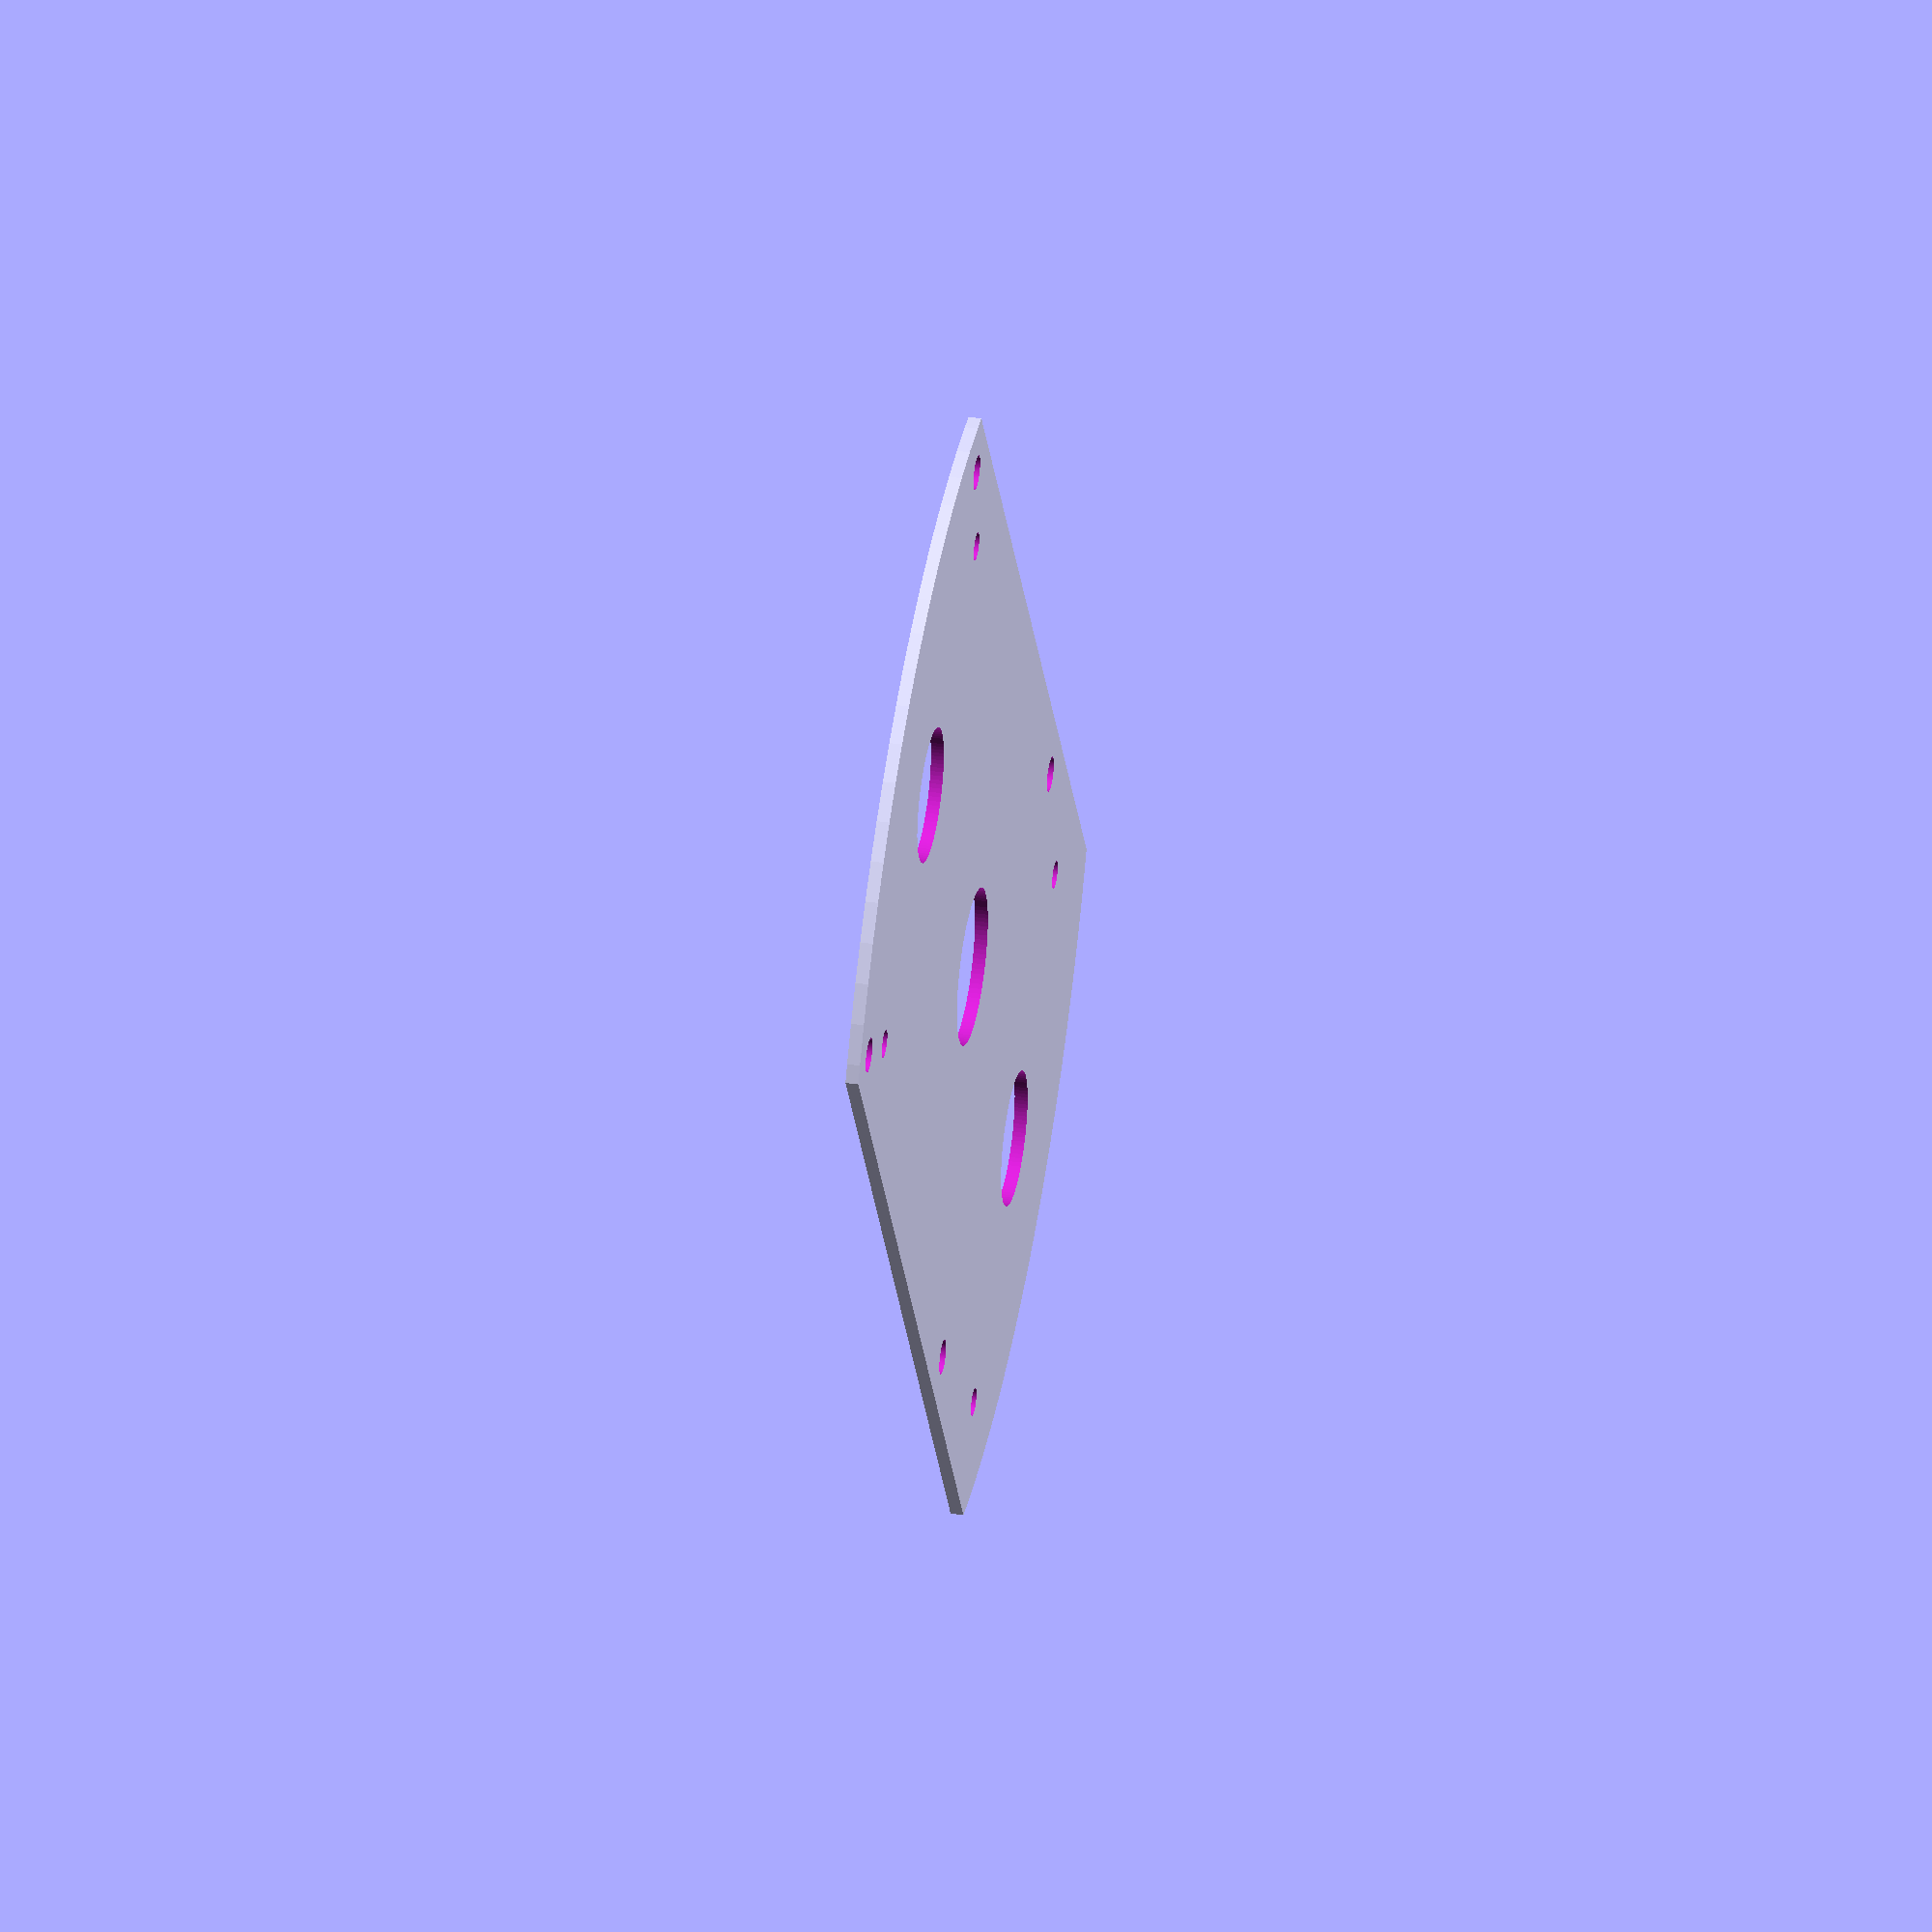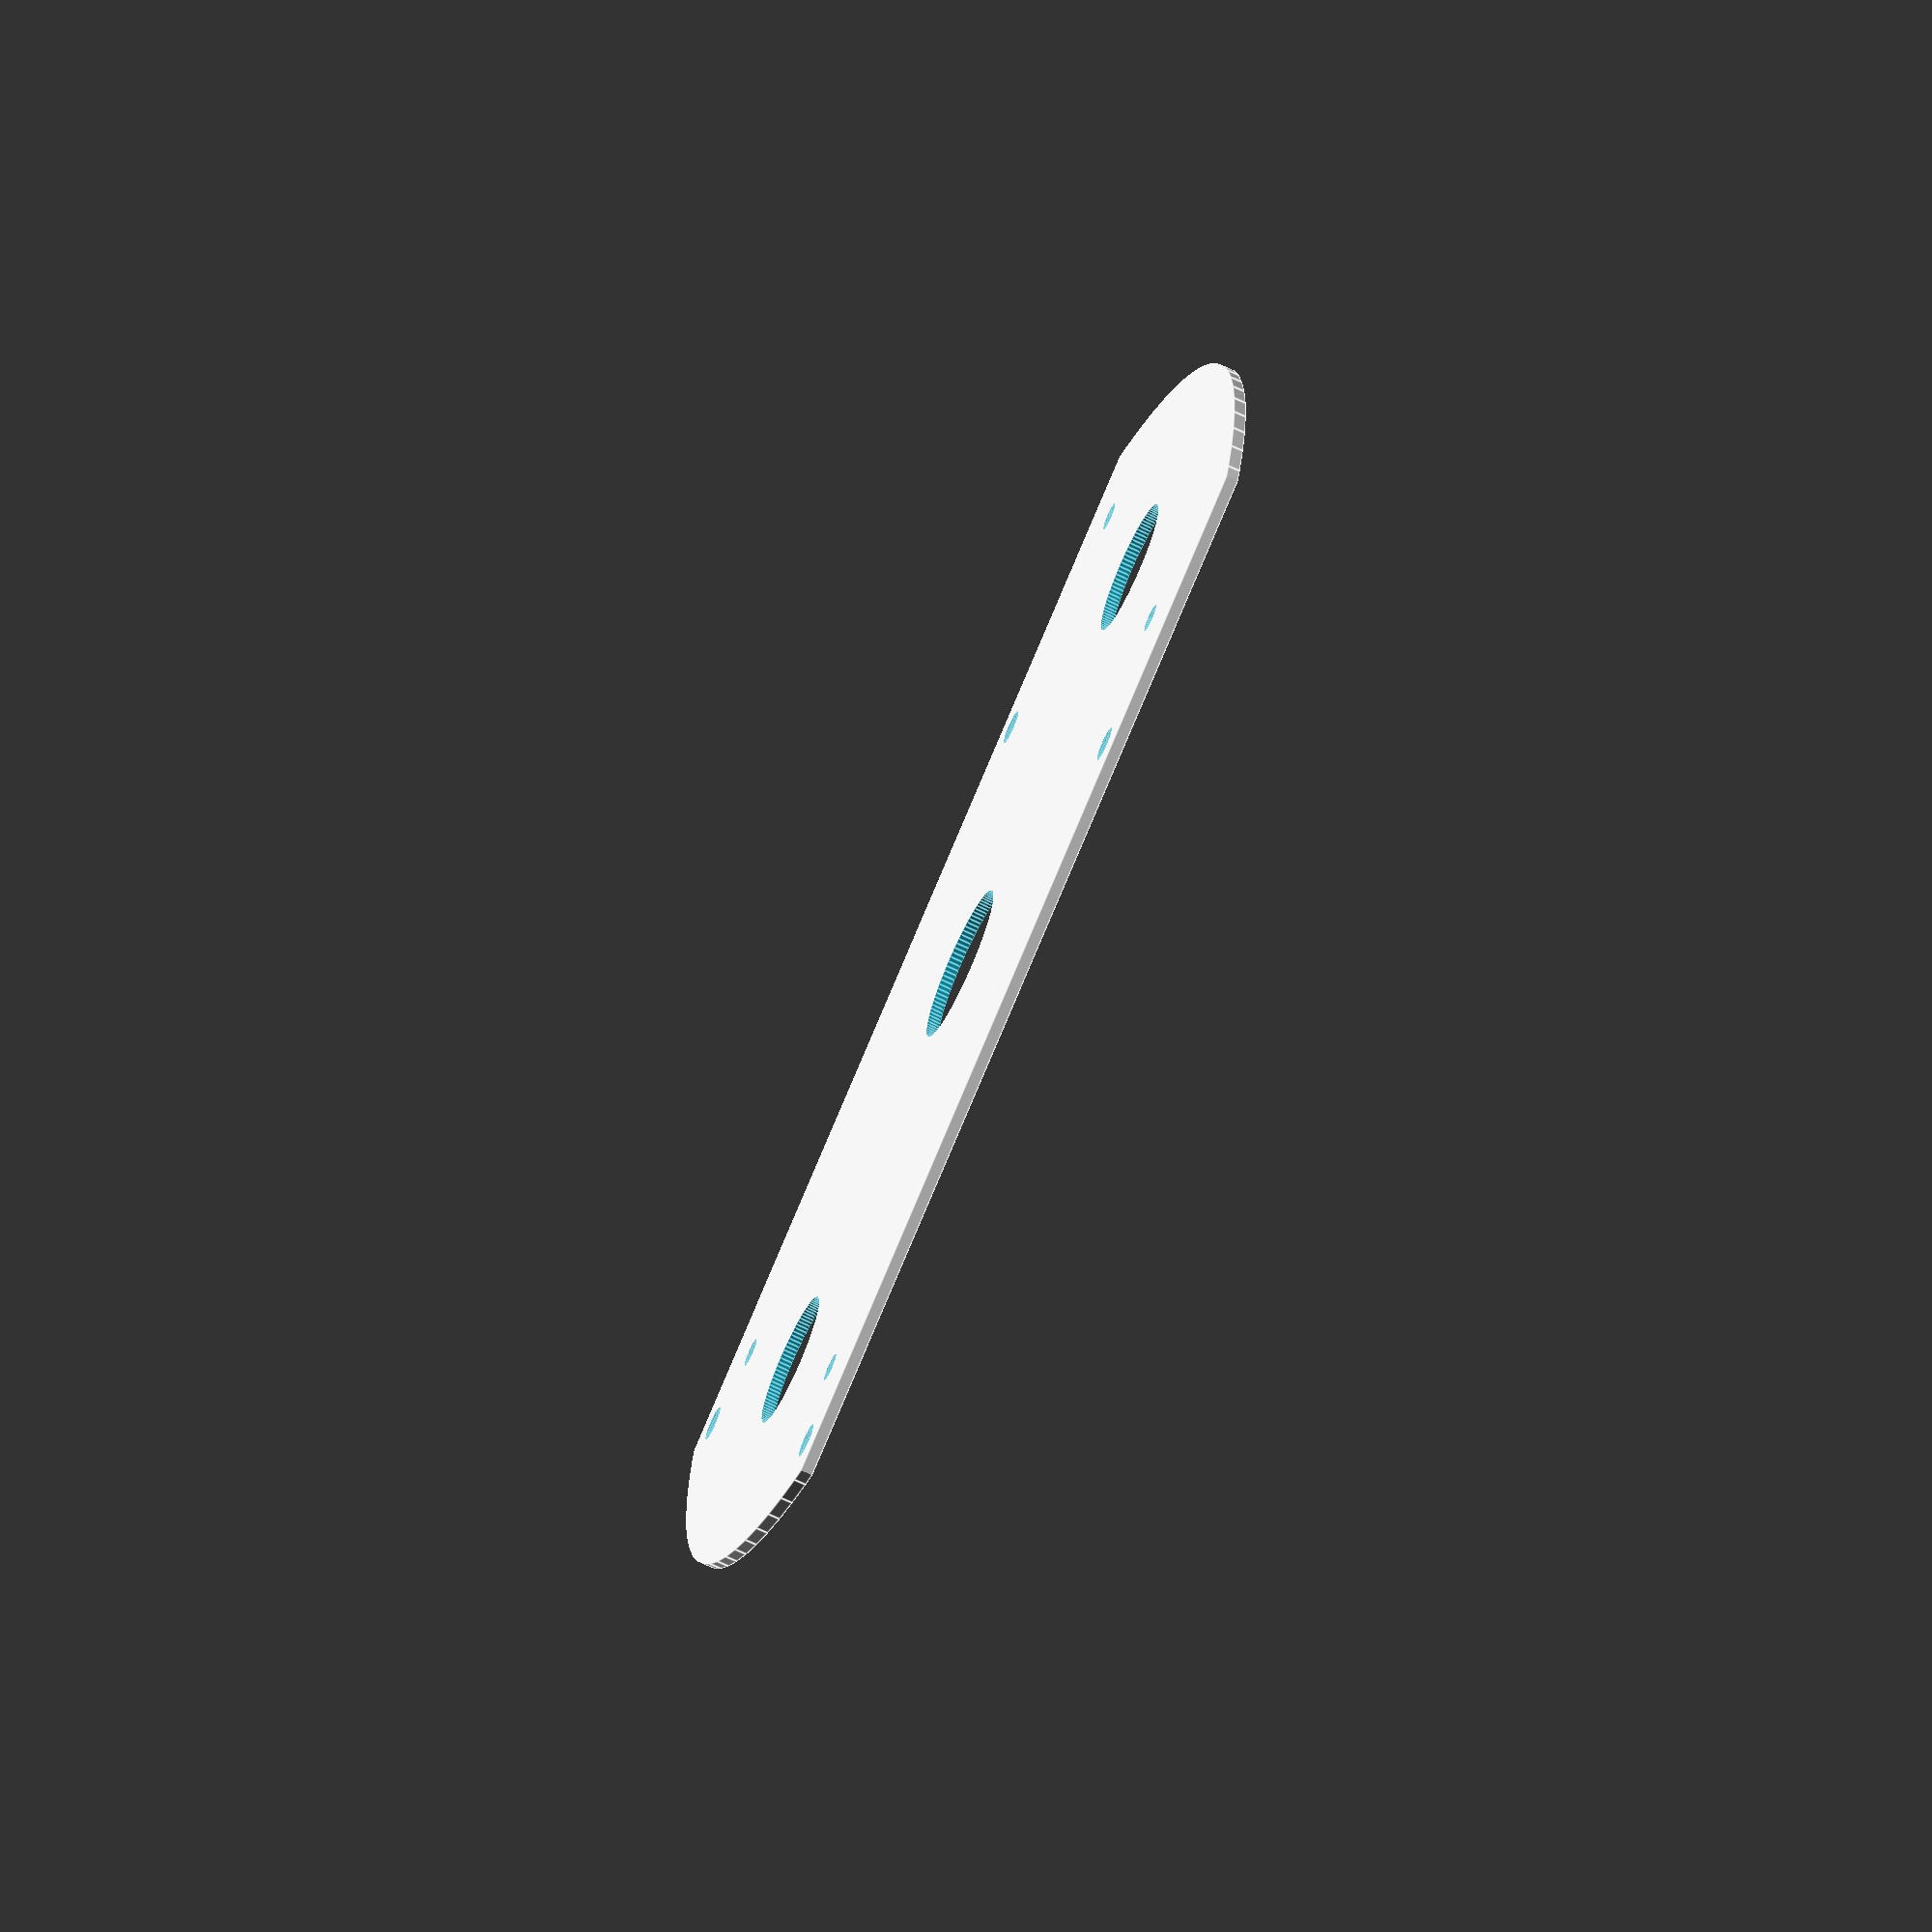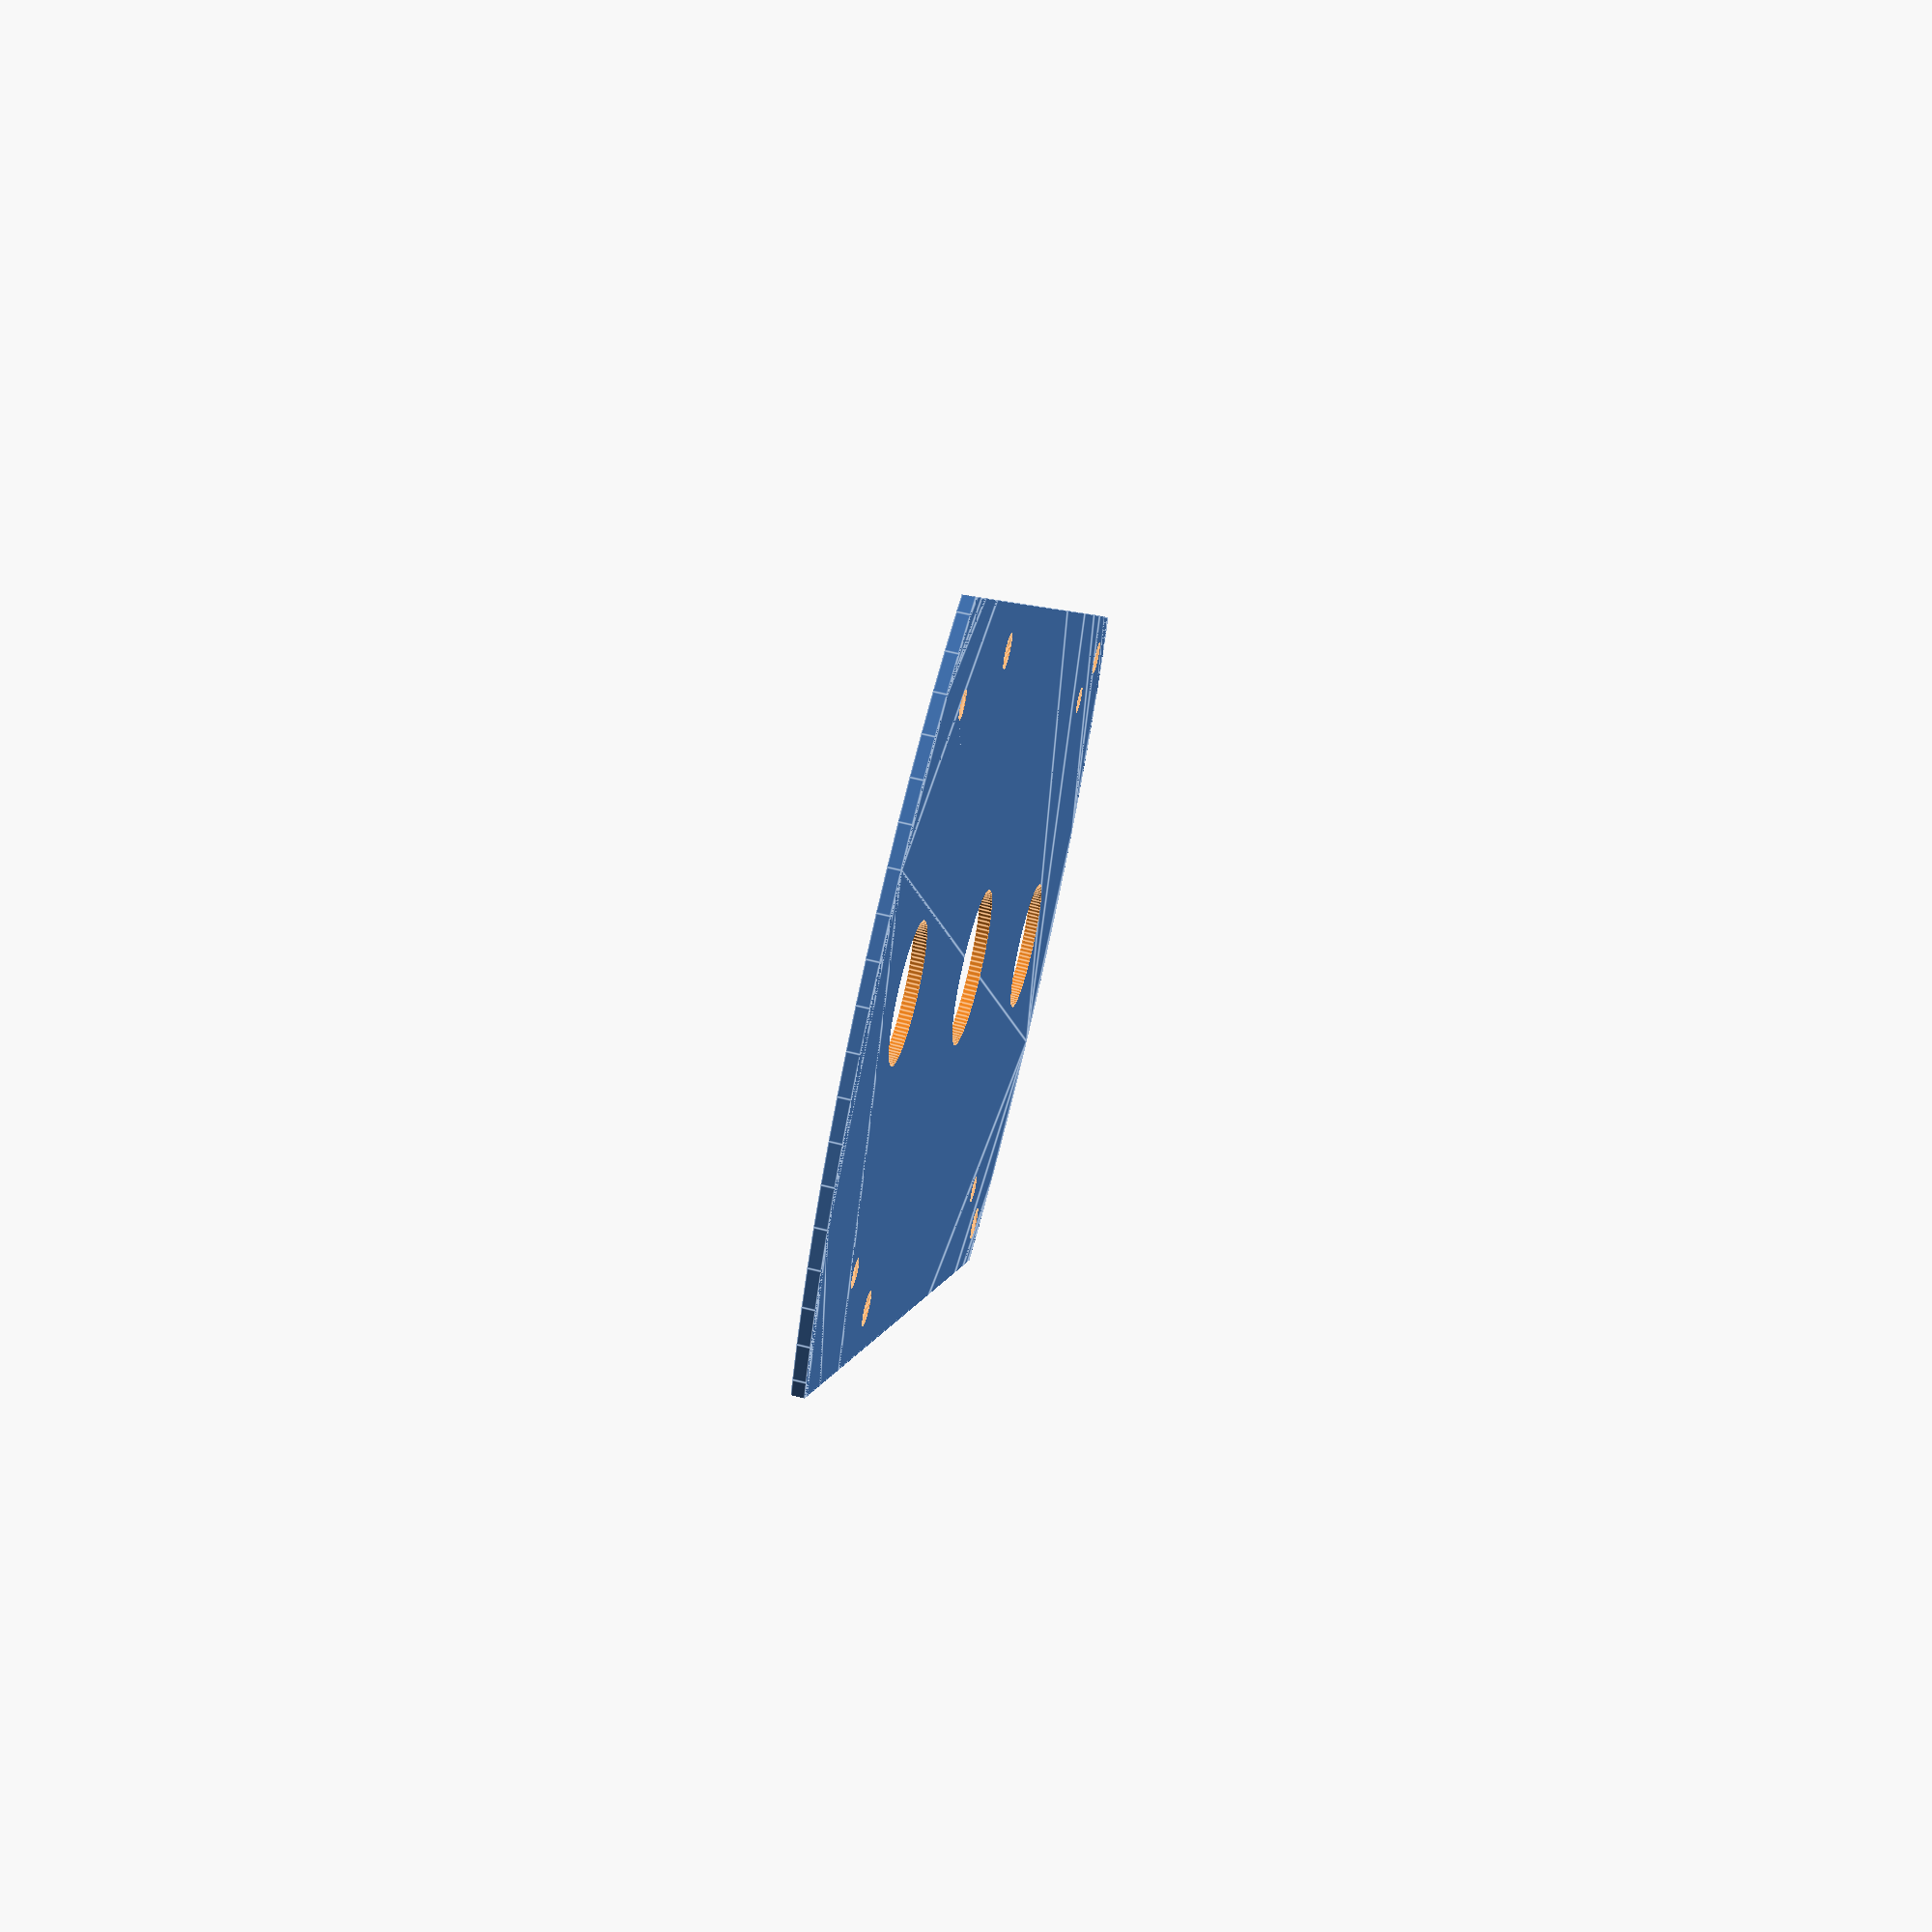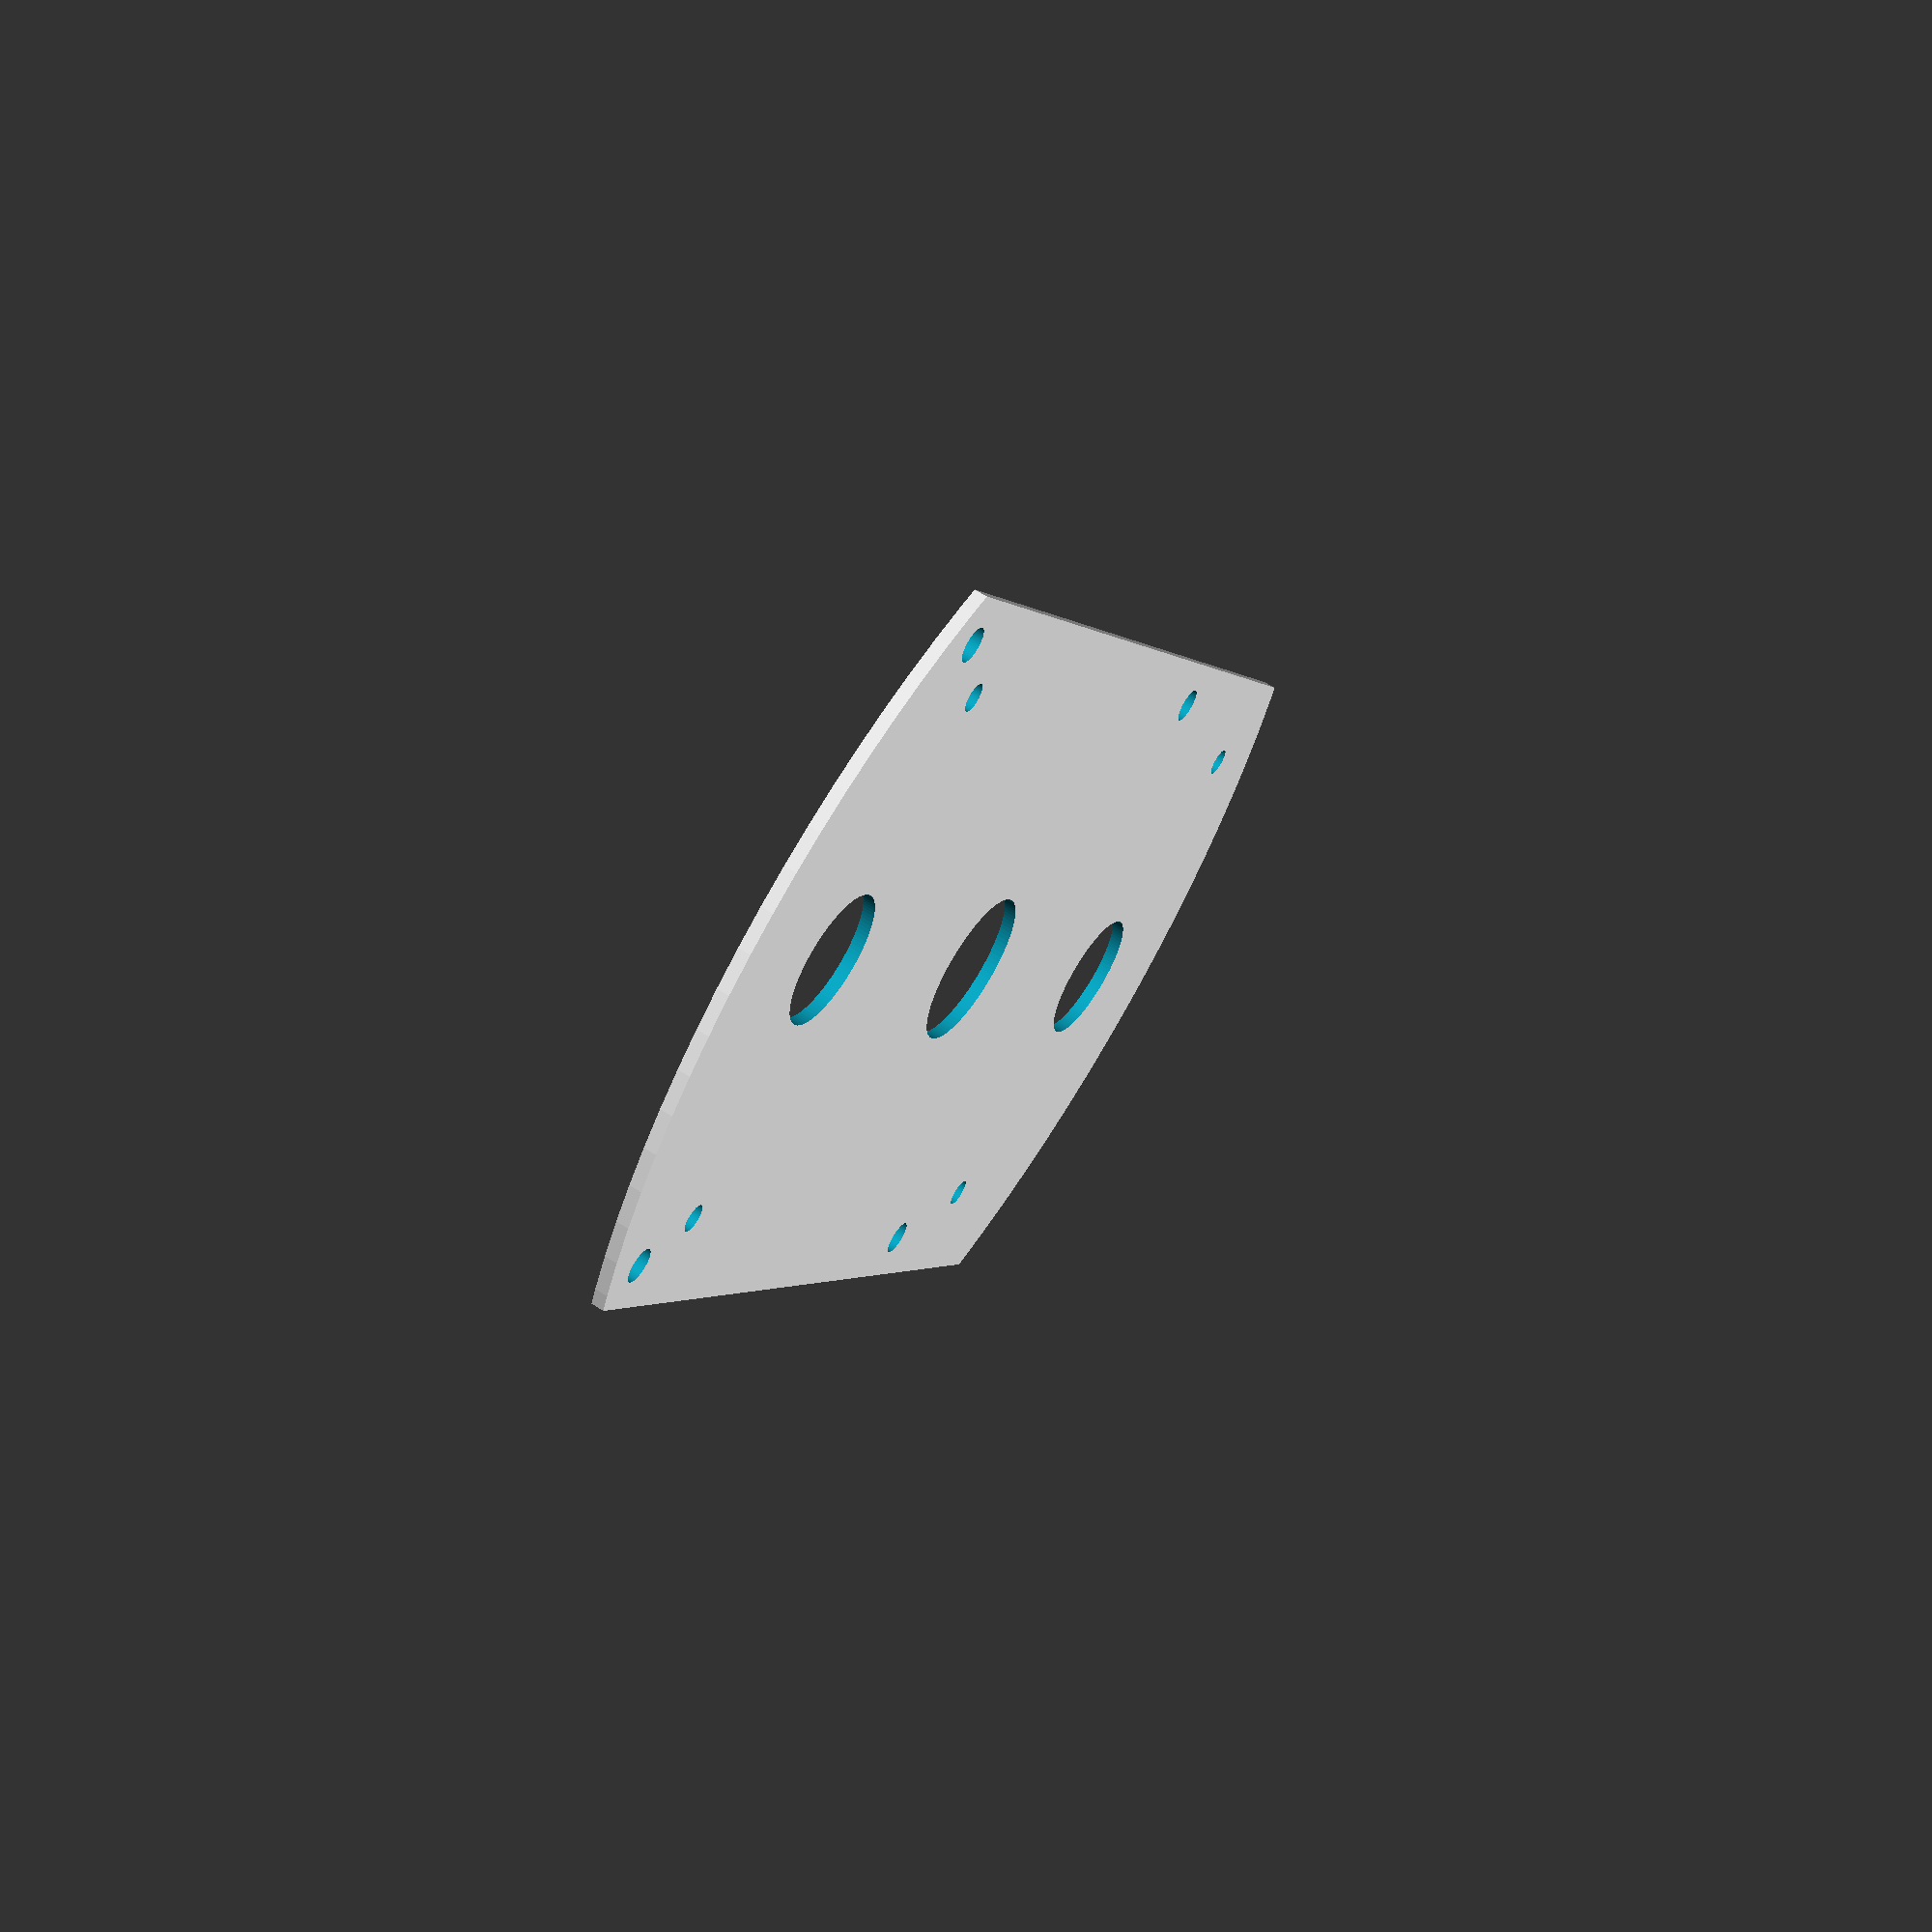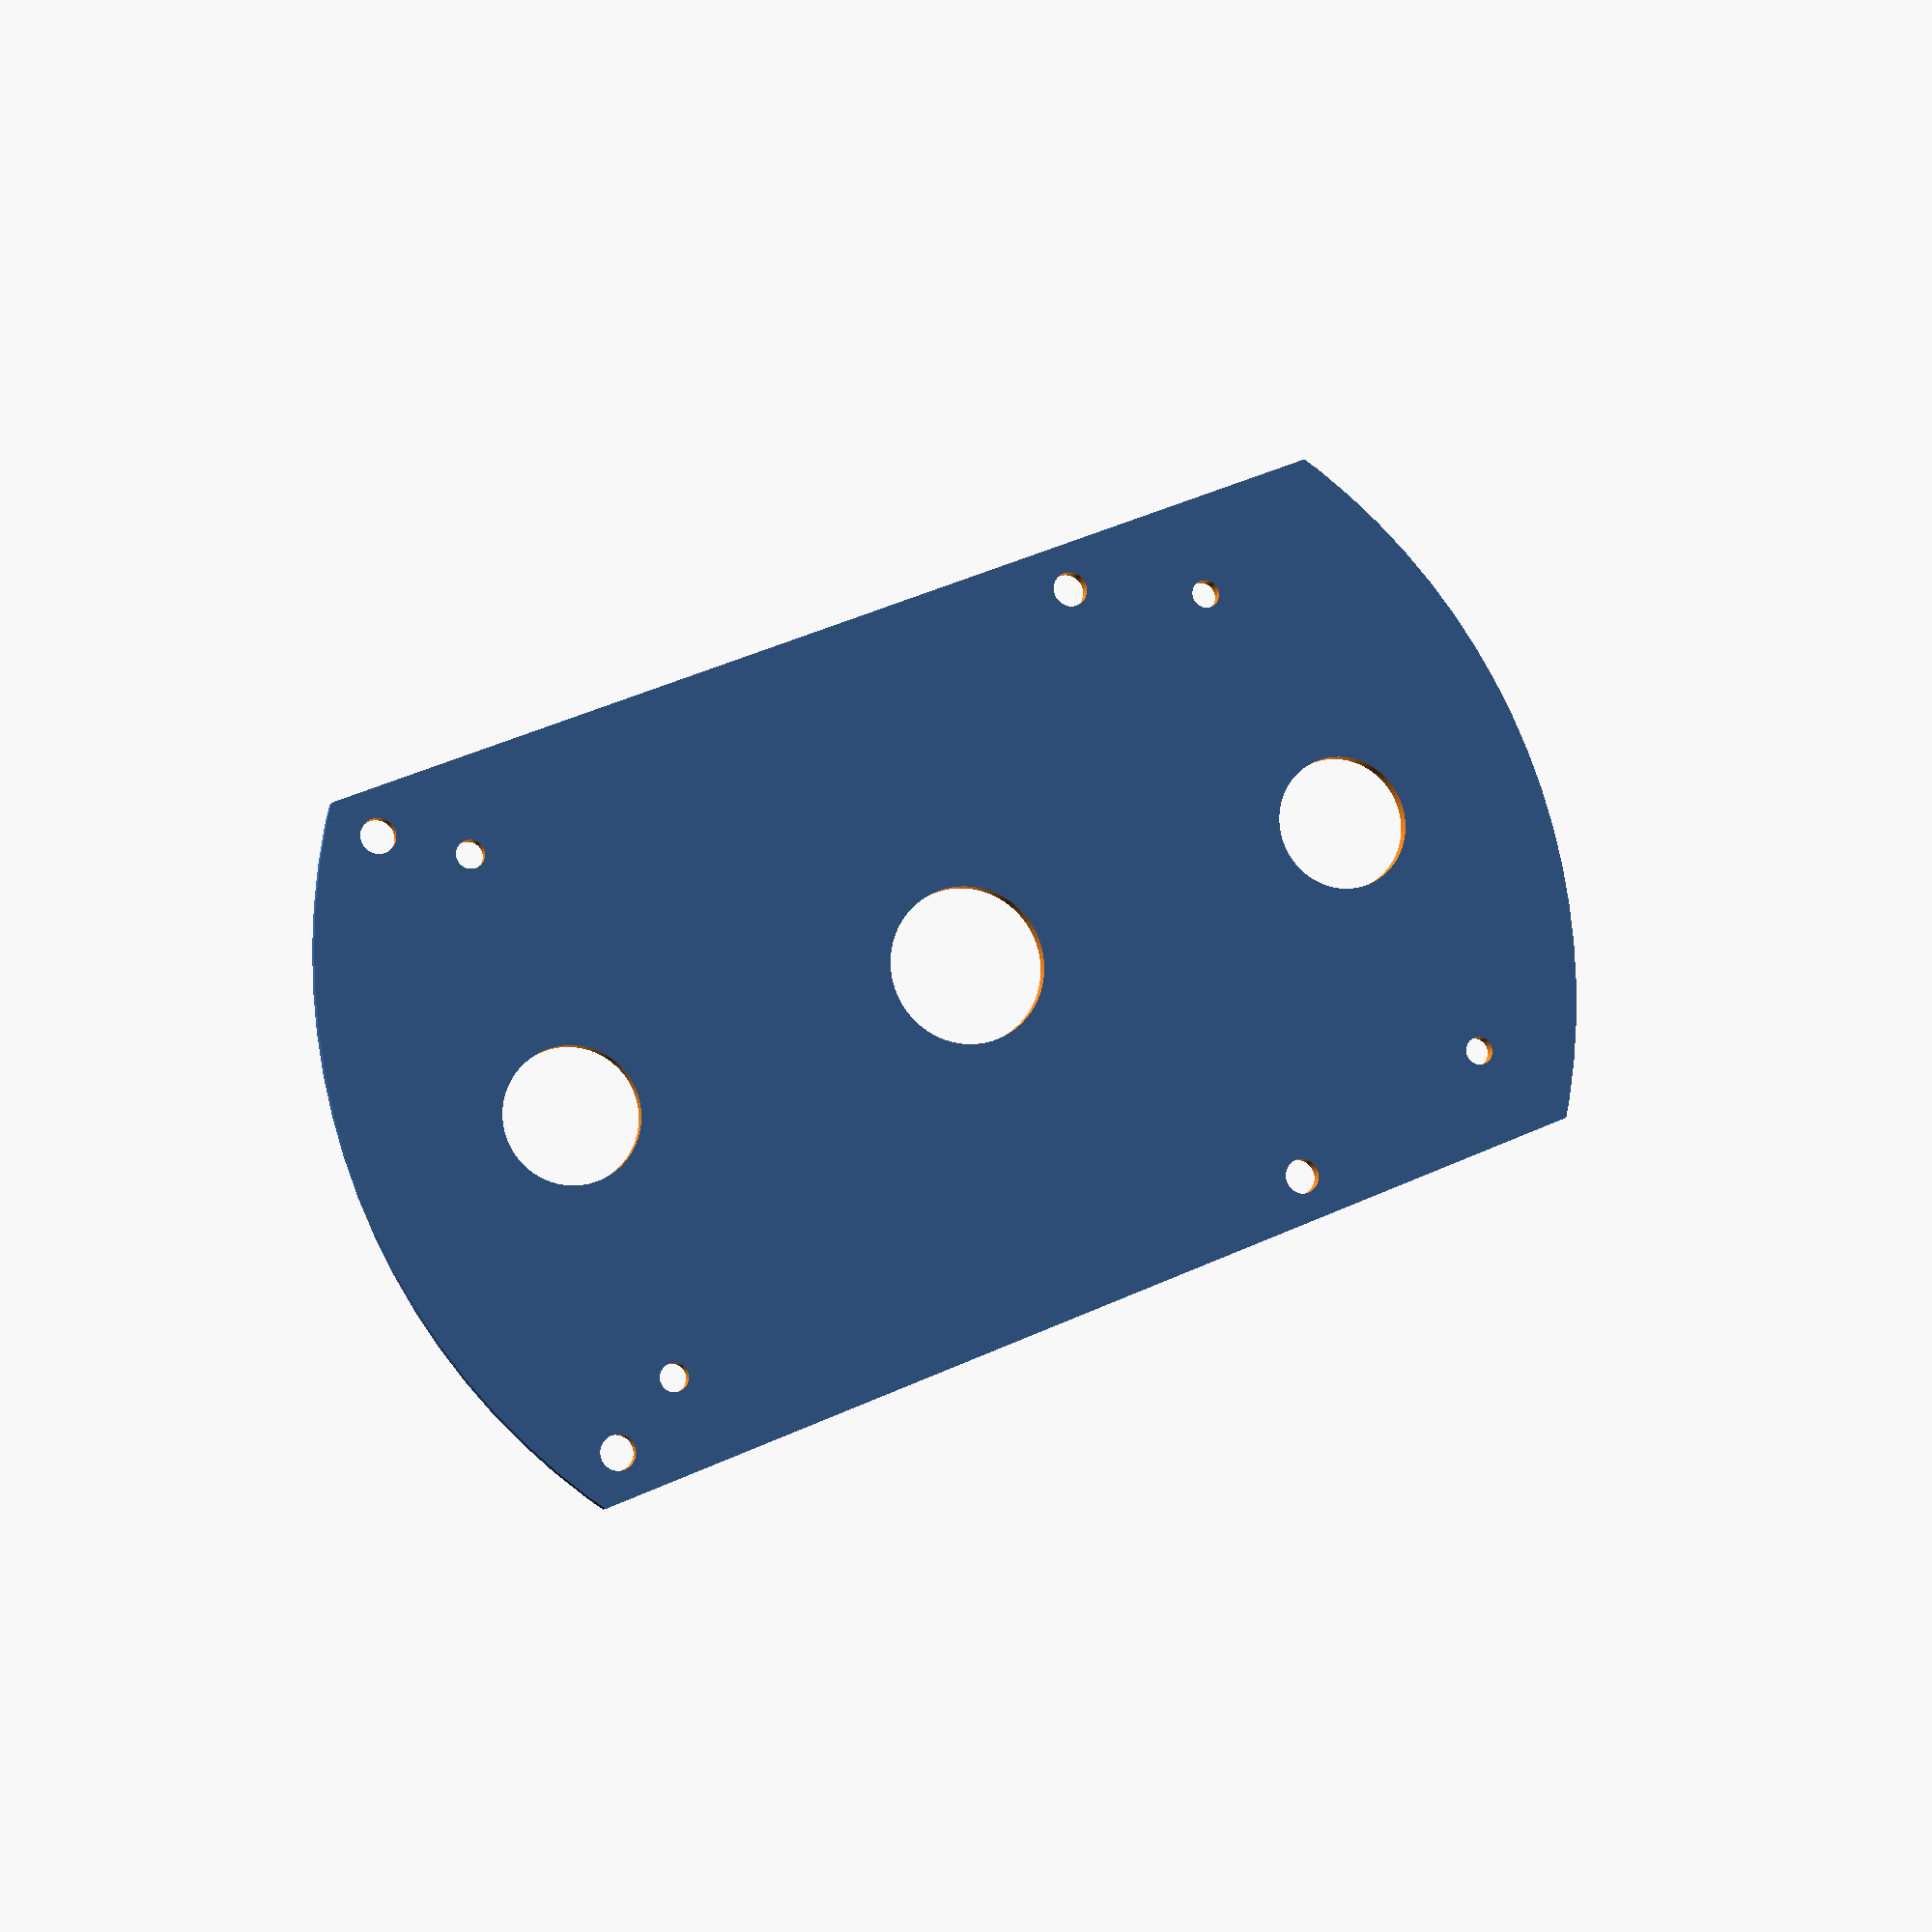
<openscad>
$fn=100;
module pcb(){
    r_rad=3;
    attach_hole_dimention = 41.8;
    difference(){
        intersection(){
            translate([-10, 0])
            square([105,56]);
            translate([85/2, 56/2])
            circle(r=85/2+15/2);
        }
        
        translate([85/2, 56/2])
        circle(r=12/2+0.1);
        
        translate([85/2-33, 56/2])
        rotate([0,0,0])
        union(){
            circle(r=10.5/2);
            translate([0,attach_hole_dimention/2])
            circle(r=2.2/2);
            translate([0,-attach_hole_dimention/2])
            circle(r=2.2/2);
//            translate([attach_hole_dimention/2,0])
//            circle(r=2.2/2);
//            translate([-attach_hole_dimention/2,0])
//            circle(r=2.2/2);
        }
        
        translate([85/2+33, 56/2])
        rotate([0,0,10])
        union(){
            circle(r=10.5/2);
            translate([0,attach_hole_dimention/2])
            circle(r=2.2/2);
            translate([0,-attach_hole_dimention/2])
            circle(r=2.2/2);
//            translate([attach_hole_dimention/2,0])
//            circle(r=2.2/2);
//            translate([-attach_hole_dimention/2,0])
//            circle(r=2.2/2);
        }
        //raspi attachemnt holes
        raspi_bolt_r = 2.7/2;
        translate([3.5, 3.5])
        circle(r=raspi_bolt_r);
        translate([61.5, 3.5])
        circle(r=raspi_bolt_r);
        translate([3.5, 52.5])
        circle(r=raspi_bolt_r);
        translate([61.5, 52.5])
        circle(r=raspi_bolt_r);
        
    }
}
module raspi(){
    r_rad=3;
    difference(){
        minkowski()
        {
            $fn=100;
            r_rad2=r_rad*2;
            translate([r_rad, r_rad])
                square([85-r_rad*2,56-r_rad*2]);
            circle(r=r_rad);
        }
        //raspi attachemnt holes
        raspi_bolt_r = 2.7/2;
        translate([3.5, 3.5])
        circle(r=raspi_bolt_r);
        translate([61.5, 3.5])
        circle(r=raspi_bolt_r);
        translate([3.5, 52.5])
        circle(r=raspi_bolt_r);
        translate([61.5, 52.5])
        circle(r=raspi_bolt_r);
    }
}

translate([15/2, -56])
pcb();
</openscad>
<views>
elev=143.1 azim=240.0 roll=258.8 proj=o view=wireframe
elev=249.9 azim=20.3 roll=294.8 proj=o view=edges
elev=119.2 azim=56.8 roll=255.5 proj=p view=edges
elev=118.6 azim=302.0 roll=56.1 proj=p view=solid
elev=8.5 azim=337.7 roll=344.5 proj=p view=wireframe
</views>
